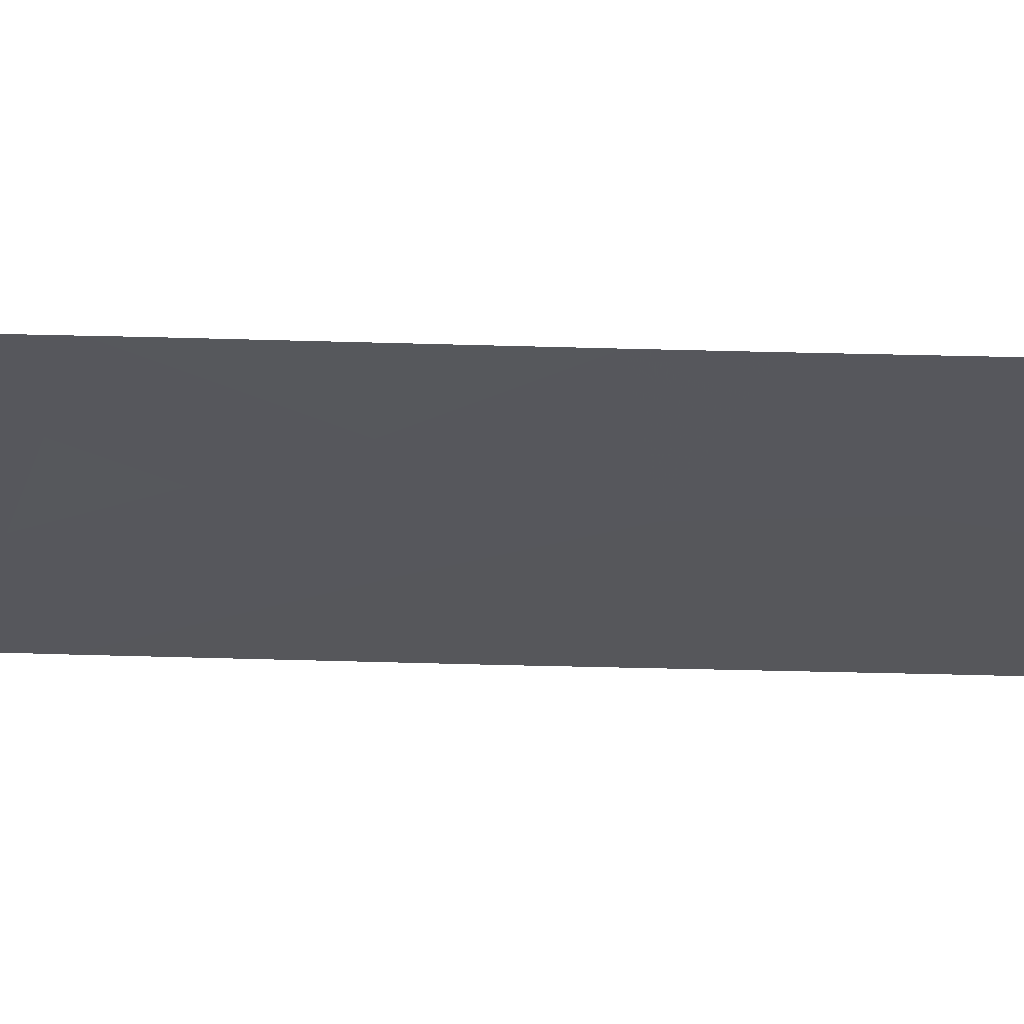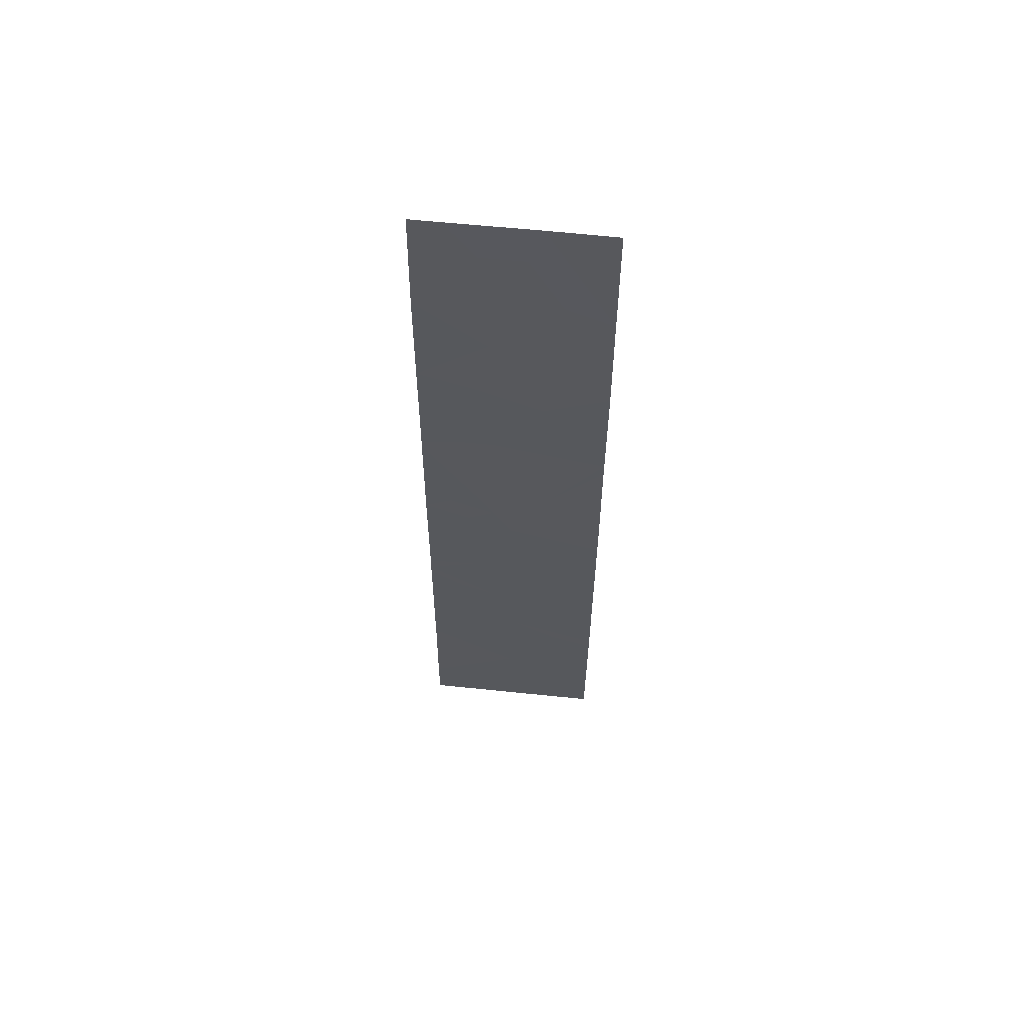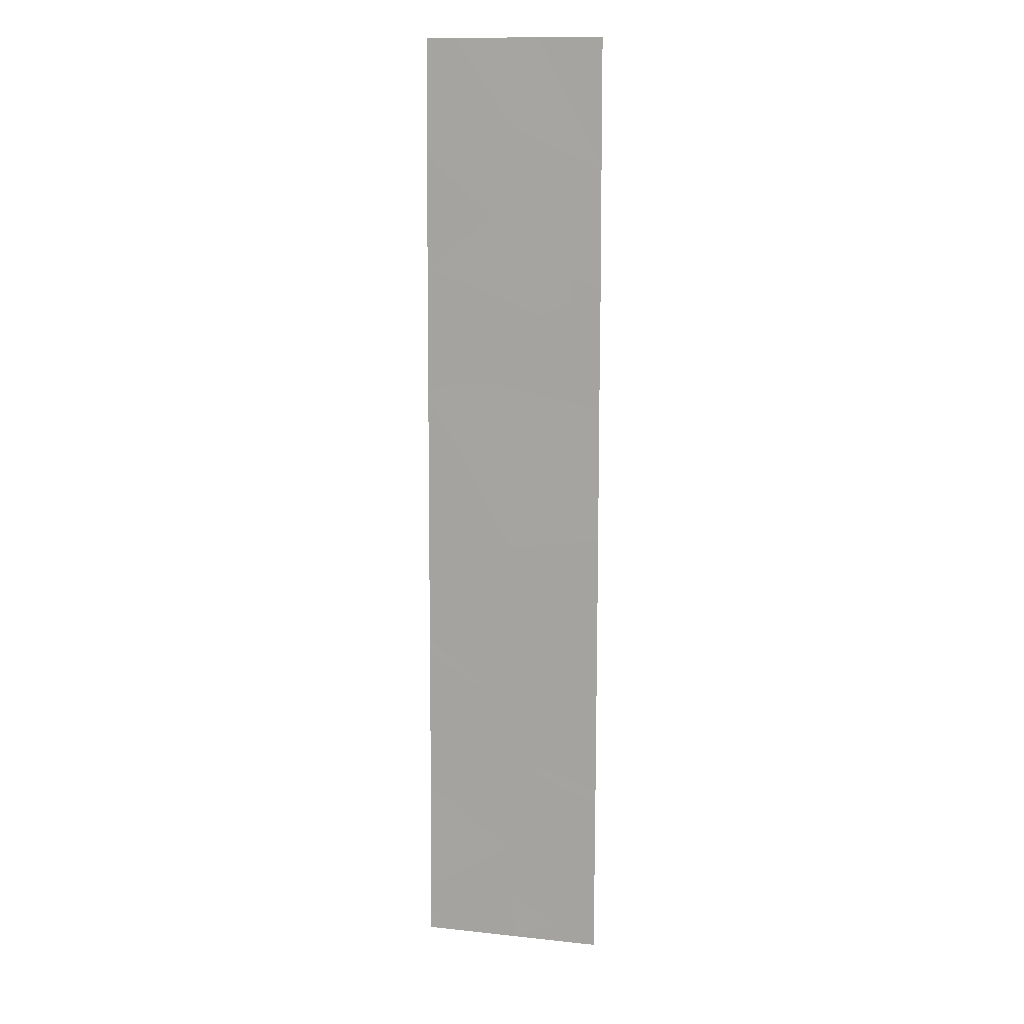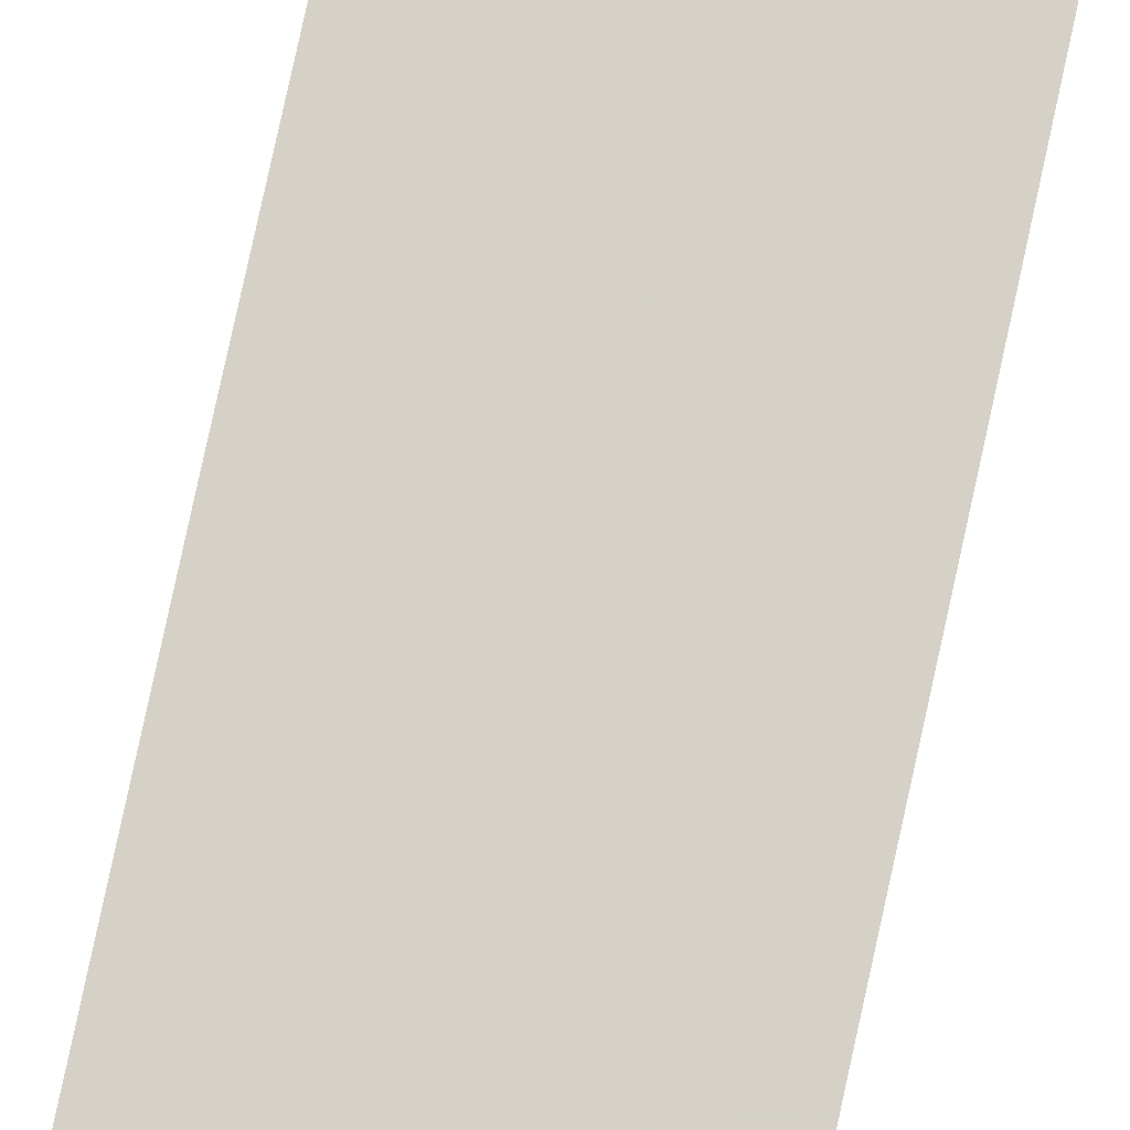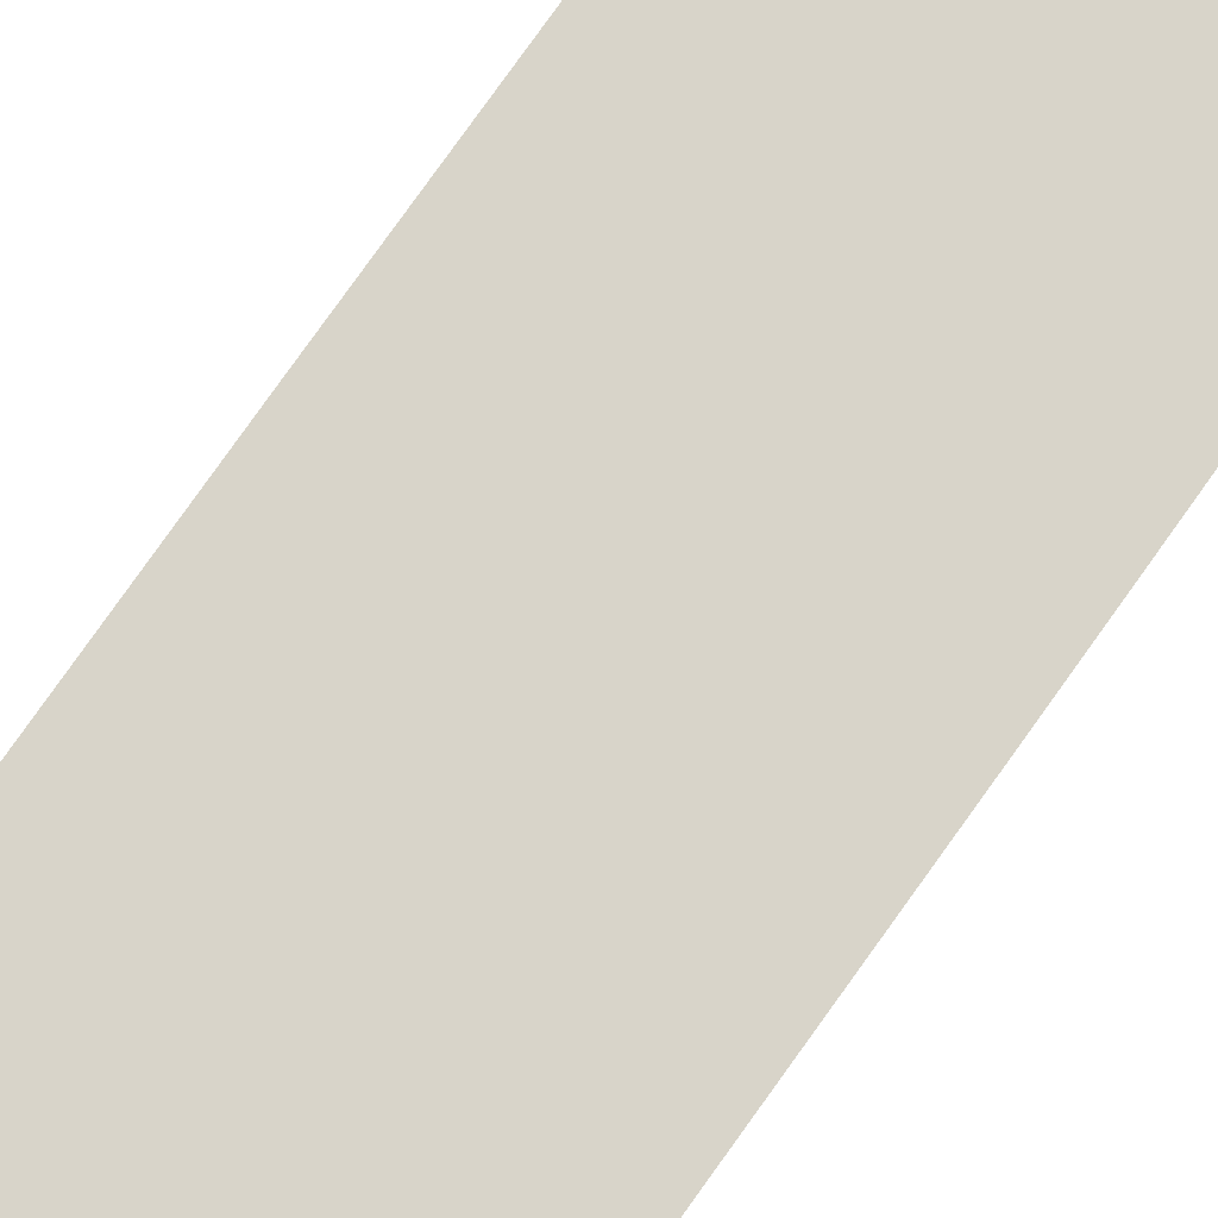
<metadata>
{"format":"obj","ext":"obj","renderer":"f3d","projection":"perspective","resolution":1024,"background":"white","views":[{"elev":-28.4,"azim":87.6,"up":"+Y"},{"elev":61.5,"azim":5.4,"up":"+Z"},{"elev":13.0,"azim":13.1,"up":"+Z"},{"elev":79.7,"azim":12.3,"up":"+Y"},{"elev":75.2,"azim":35.1,"up":"+Y"}]}
</metadata>
<code>
v -33.35 108.8 7.624
v -32.89 108.8 7.624
v -30.52 108.8 7.624
v -30.51 108.7 5.629
v -31.54 108.8 7.624
v -33.39 108.8 2.12
v -31.95 108.8 6.246
v -32.01 108.7 -5.963
v -30.49 108.7 -5.228
v -30.51 108.7 1.782
v -31.9 108.7 -1.719
v -33.39 108.8 1.876
v -33.4 108.8 -0.02799
v -32.56 108.7 0.4674
v -32.48 108.8 3.686
v -32.31 108.8 4.858
v -33.4 108.8 -1.808
v -30.5 108.7 -1.046
v -30.5 108.7 -0.3873
v -33.38 108.8 3.976
v -30.5 108.7 3.726
v -33.41 108.7 -4.973
v -33.41 108.7 -4.638
v -30.5 108.7 -2.939
v -30.5 108.7 1.544
v -30.49 108.7 -4.786
v -31.87 108.7 -4.291
v -33.37 108.8 5.77
v -33.43 108.7 -6.812
v -31.91 108.7 -7.624
v -33.43 108.7 -7.624
v -30.5 108.7 -7.034
v -30.5 108.7 -7.624
v -33.4 108.8 -2.314
v -33.4 108.8 -2.667
v -31.32 108.7 0.5945
v -31.99 108.7 -0.626
v -31.49 108.7 3.262
v -32.34 108.7 -3.127
v -32.25 108.7 2.126
v -31.46 108.7 4.056
v -33.36 108.8 6.697
v -33.13 108.8 6.697
v -33.12 108.8 7.624
v -32.22 108.8 7.624
v -32.42 108.8 6.935
v -31.75 108.8 6.935
v -32.12 108.7 -2.423
v -32.65 108.7 -2.016
v -32.87 108.7 -2.72
v -33.39 108.8 0.9239
v -32.98 108.8 0.2197
v -32.97 108.8 1.172
v -31.23 108.7 5.938
v -32.13 108.8 5.552
v -31.41 108.7 5.244
v -33.38 108.8 3.048
v -32.93 108.8 2.903
v -32.93 108.8 3.831
v -32.84 108.8 5.314
v -32.66 108.8 6.008
v -31.99 108.7 3.474
v -31.48 108.7 3.659
v -31.97 108.7 3.871
v -31.65 108.7 -0.01574
v -31.94 108.7 0.531
v -32.28 108.7 -0.07928
v -30.5 108.7 2.754
v -31 108.7 3.494
v -31 108.7 2.522
v -33.4 108.8 -0.9179
v -32.69 108.7 -1.217
v -32.69 108.7 -0.327
v -33.4 108.8 -2.061
v -32.65 108.7 -1.763
v -30.51 108.7 4.678
v -30.99 108.7 4.843
v -30.98 108.7 3.891
v -32.82 108.8 2.001
v -32.4 108.7 1.297
v -31.78 108.7 1.36
v -30.5 108.7 -3.862
v -31.18 108.7 -3.615
v -31.18 108.7 -4.539
v -31.94 108.7 -5.127
v -31.25 108.7 -5.595
v -31.18 108.7 -4.759
v -30.91 108.7 1.069
v -30.91 108.7 0.1036
v -30.5 108.7 0.5785
v -33.39 108.8 1.998
v -32.82 108.8 2.123
v -30.49 108.7 -5.007
v -33.37 108.8 4.873
v -32.84 108.8 4.417
v -32.72 108.7 -6.388
v -32.71 108.7 -5.468
v -33.42 108.7 -5.892
v -31.25 108.7 -6.498
v -30.5 108.7 -6.131
v -31.2 108.7 -7.624
v -30.5 108.7 -7.329
v -31.21 108.7 -7.329
v -31.96 108.7 -6.793
v -31.38 108.7 1.954
v -31.87 108.7 2.694
v -32.64 108.7 -4.632
v -31.42 108.7 -3.033
v -32.1 108.7 -3.709
v -32.64 108.7 -4.465
v -33.41 108.7 -4.805
v -31.03 108.8 6.627
v -30.52 108.7 6.627
v -31.03 108.8 7.624
v -31.24 108.7 -0.5066
v -31.24 108.7 -0.8357
v -30.5 108.7 -0.7164
v -31.2 108.7 -1.382
v -31.94 108.7 -1.172
v -31.2 108.7 -2.329
v -30.5 108.7 -1.992
v -30.91 108.7 1.188
v -30.51 108.7 1.663
v -32.67 108.7 -7.218
v -33.43 108.7 -7.218
v -32.67 108.7 -7.624
v -32.37 108.7 2.906
v -32.87 108.7 -3.882
v -32.87 108.7 -2.897
v -33.41 108.8 -3.652
v -33.4 108.8 -2.49
v -32.4 108.8 4.272
v -31.89 108.7 4.457
f 1 42 44
f 42 28 43
f 42 43 44
f 44 43 2
f 5 45 47
f 45 2 46
f 45 46 47
f 47 46 7
f 39 48 50
f 48 11 49
f 48 49 50
f 50 49 34
f 12 51 53
f 51 13 52
f 51 52 53
f 53 52 14
f 4 54 56
f 54 7 55
f 54 55 56
f 56 55 16
f 20 57 59
f 57 6 58
f 57 58 59
f 59 58 15
f 28 60 61
f 60 16 55
f 60 55 61
f 61 55 7
f 15 62 64
f 62 38 63
f 62 63 64
f 64 63 41
f 37 65 67
f 65 36 66
f 65 66 67
f 67 66 14
f 10 68 70
f 68 21 69
f 68 69 70
f 70 69 38
f 13 71 73
f 71 17 72
f 71 72 73
f 73 72 37
f 17 74 75
f 74 34 49
f 74 49 75
f 75 49 11
f 21 76 78
f 76 4 77
f 76 77 78
f 78 77 41
f 40 79 80
f 79 12 53
f 79 53 80
f 80 53 14
f 14 66 80
f 66 36 81
f 66 81 80
f 80 81 40
f 26 82 84
f 82 24 83
f 82 83 84
f 84 83 27
f 27 85 87
f 85 8 86
f 85 86 87
f 87 86 9
f 25 88 90
f 88 36 89
f 88 89 90
f 90 89 19
f 6 91 92
f 91 12 79
f 91 79 92
f 92 79 40
f 26 84 93
f 84 27 87
f 84 87 93
f 93 87 9
f 28 94 60
f 94 20 95
f 94 95 60
f 60 95 16
f 29 96 98
f 96 8 97
f 96 97 98
f 98 97 22
f 9 86 100
f 86 8 99
f 86 99 100
f 100 99 32
f 30 101 103
f 101 33 102
f 101 102 103
f 103 102 32
f 32 99 103
f 99 8 104
f 99 104 103
f 103 104 30
f 13 73 52
f 73 37 67
f 73 67 52
f 52 67 14
f 40 105 106
f 105 10 70
f 105 70 106
f 106 70 38
f 22 97 107
f 97 8 85
f 97 85 107
f 107 85 27
f 27 83 109
f 83 24 108
f 83 108 109
f 109 108 39
f 22 107 111
f 107 27 110
f 107 110 111
f 111 110 23
f 5 112 114
f 112 4 113
f 112 113 114
f 114 113 3
f 19 115 117
f 115 37 116
f 115 116 117
f 117 116 18
f 11 118 119
f 118 18 116
f 118 116 119
f 119 116 37
f 37 72 119
f 72 17 75
f 72 75 119
f 119 75 11
f 24 120 108
f 120 11 48
f 120 48 108
f 108 48 39
f 11 120 118
f 120 24 121
f 120 121 118
f 118 121 18
f 10 122 123
f 122 36 88
f 122 88 123
f 123 88 25
f 36 122 81
f 122 10 105
f 122 105 81
f 81 105 40
f 29 124 96
f 124 30 104
f 124 104 96
f 96 104 8
f 29 125 124
f 125 31 126
f 125 126 124
f 124 126 30
f 6 92 58
f 92 40 127
f 92 127 58
f 58 127 15
f 27 109 110
f 109 39 128
f 109 128 110
f 110 128 23
f 39 129 128
f 129 35 130
f 129 130 128
f 128 130 23
f 35 129 131
f 129 39 50
f 129 50 131
f 131 50 34
f 36 65 89
f 65 37 115
f 65 115 89
f 89 115 19
f 16 95 132
f 95 20 59
f 95 59 132
f 132 59 15
f 7 46 61
f 46 2 43
f 46 43 61
f 61 43 28
f 40 106 127
f 106 38 62
f 106 62 127
f 127 62 15
f 41 63 78
f 63 38 69
f 63 69 78
f 78 69 21
f 41 77 133
f 77 4 56
f 77 56 133
f 133 56 16
f 7 54 47
f 54 4 112
f 54 112 47
f 47 112 5
f 15 64 132
f 64 41 133
f 64 133 132
f 132 133 16

</code>
